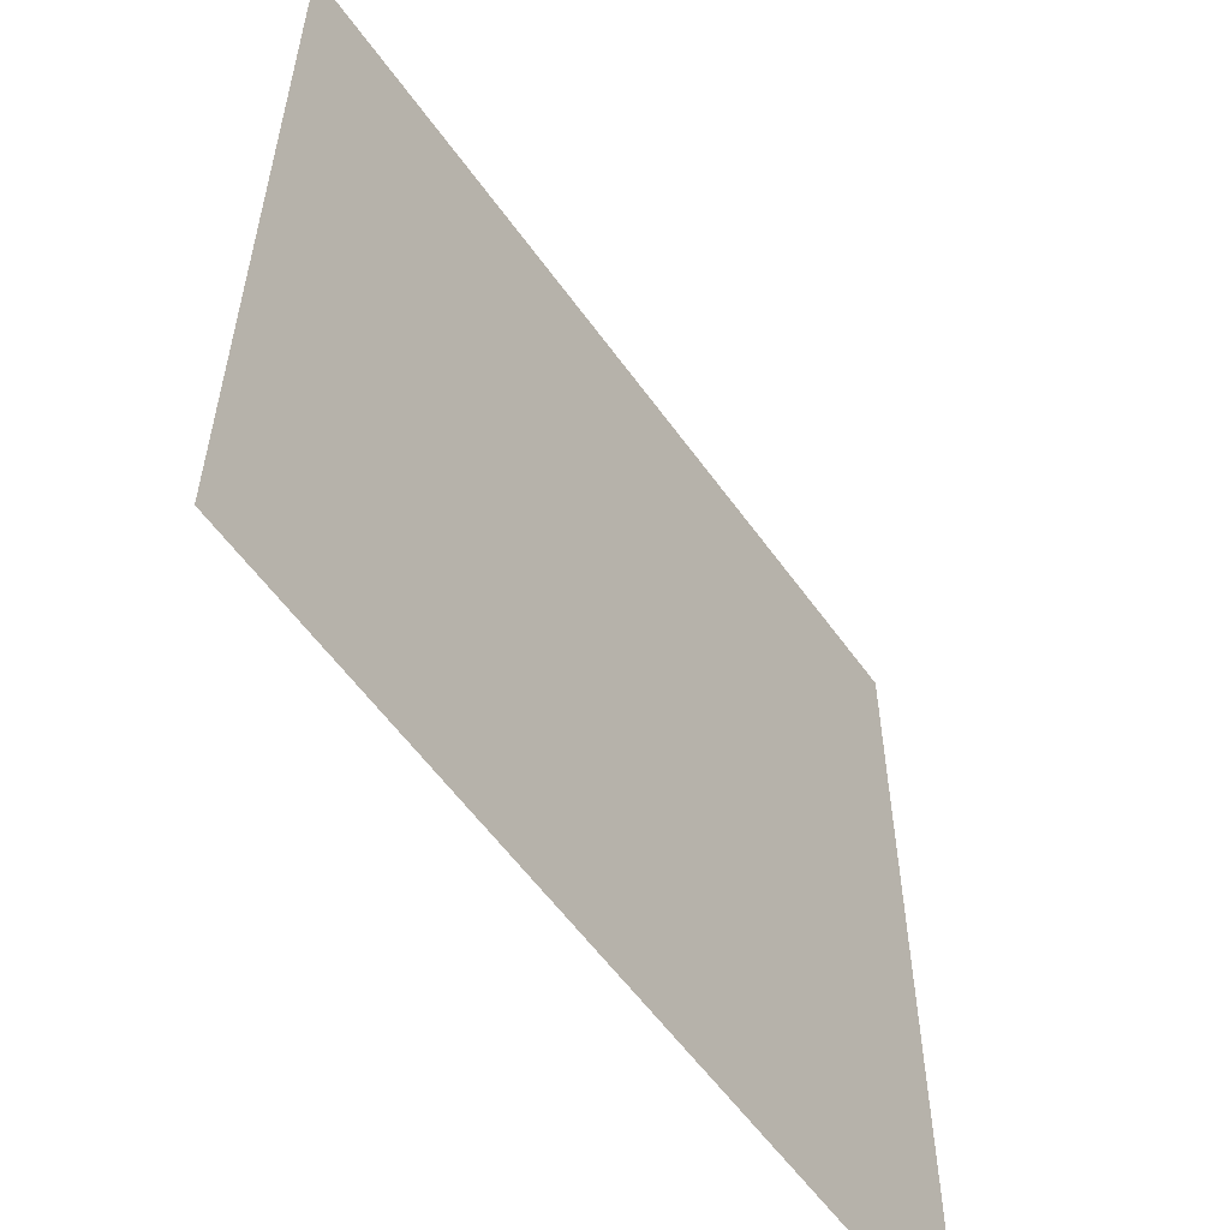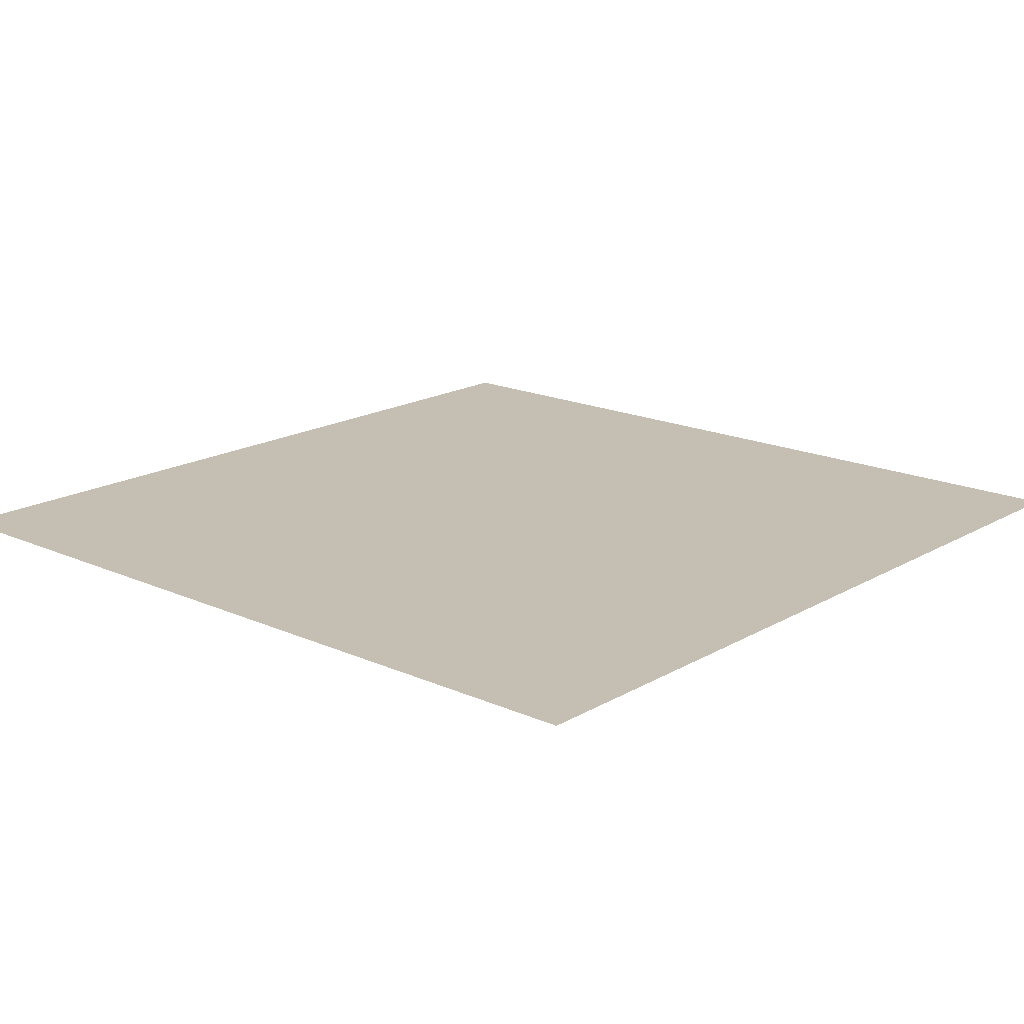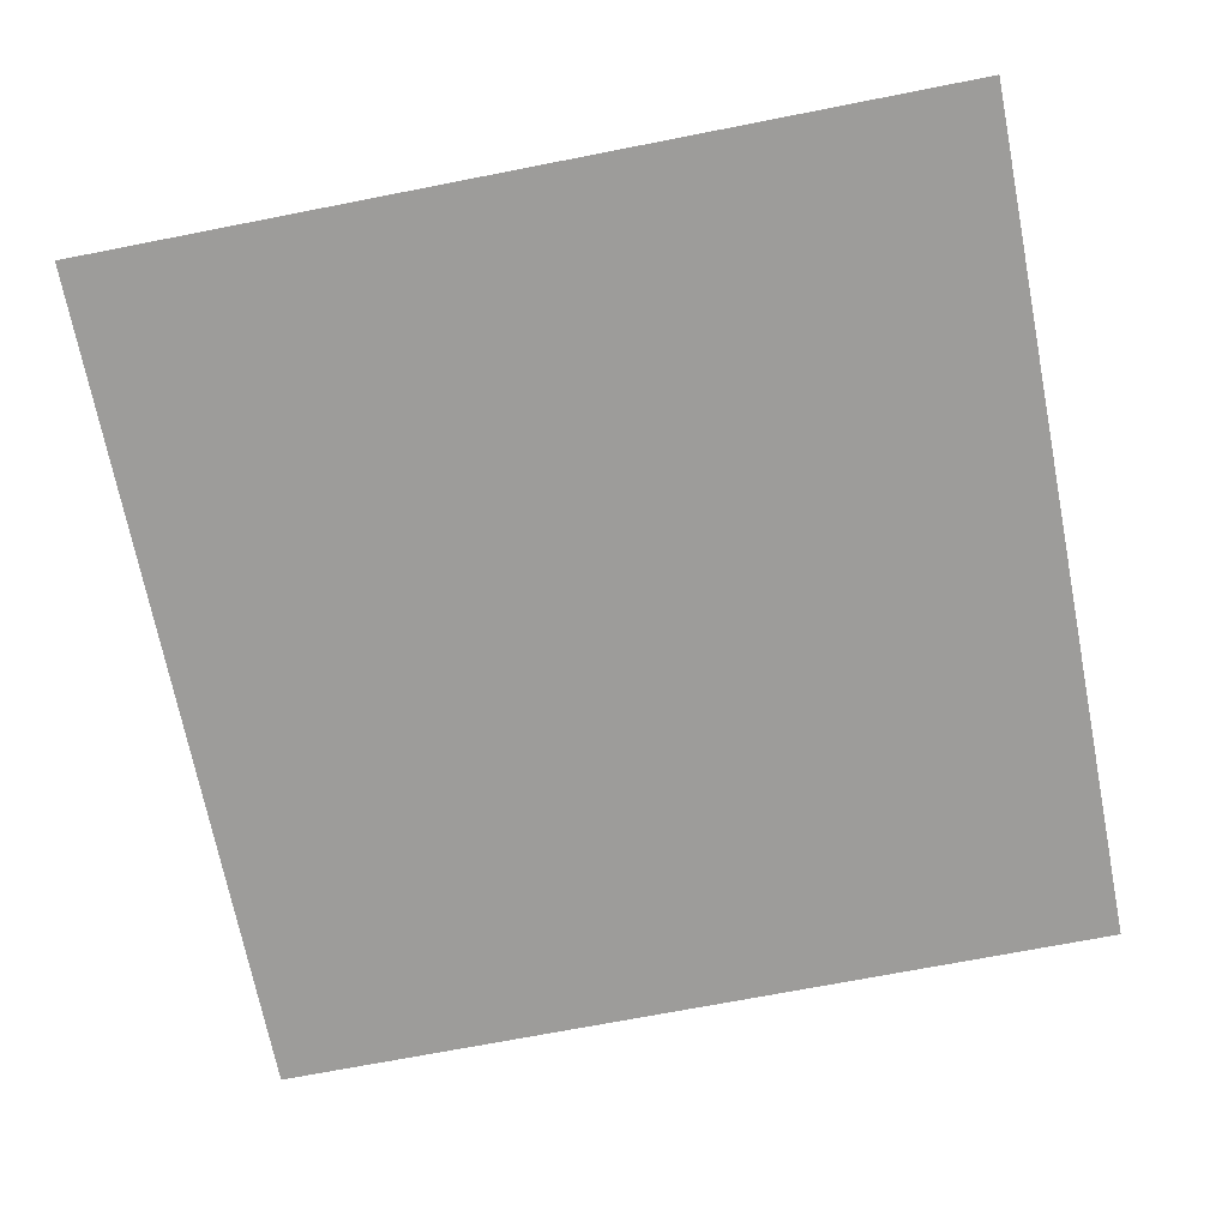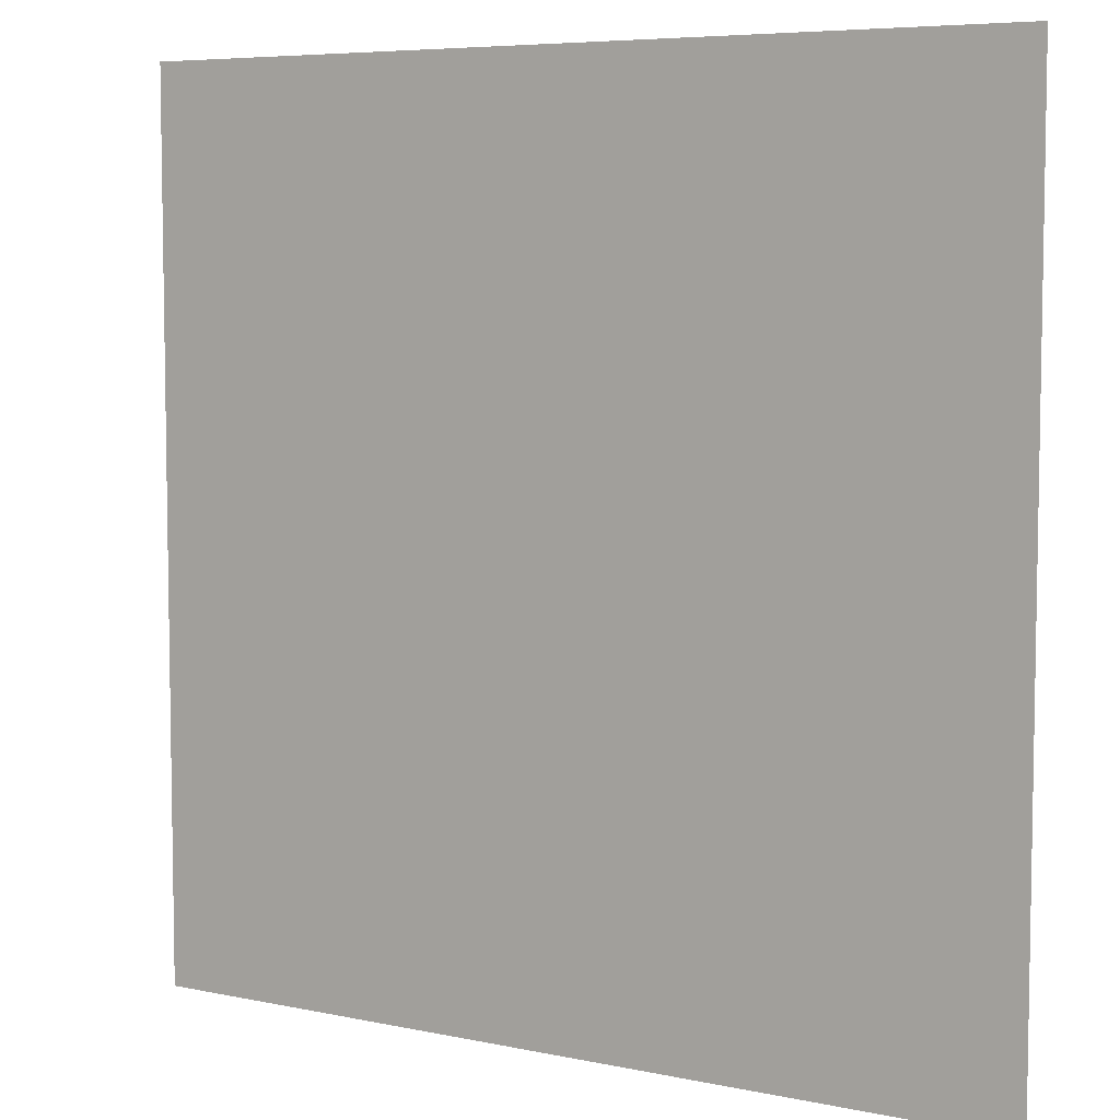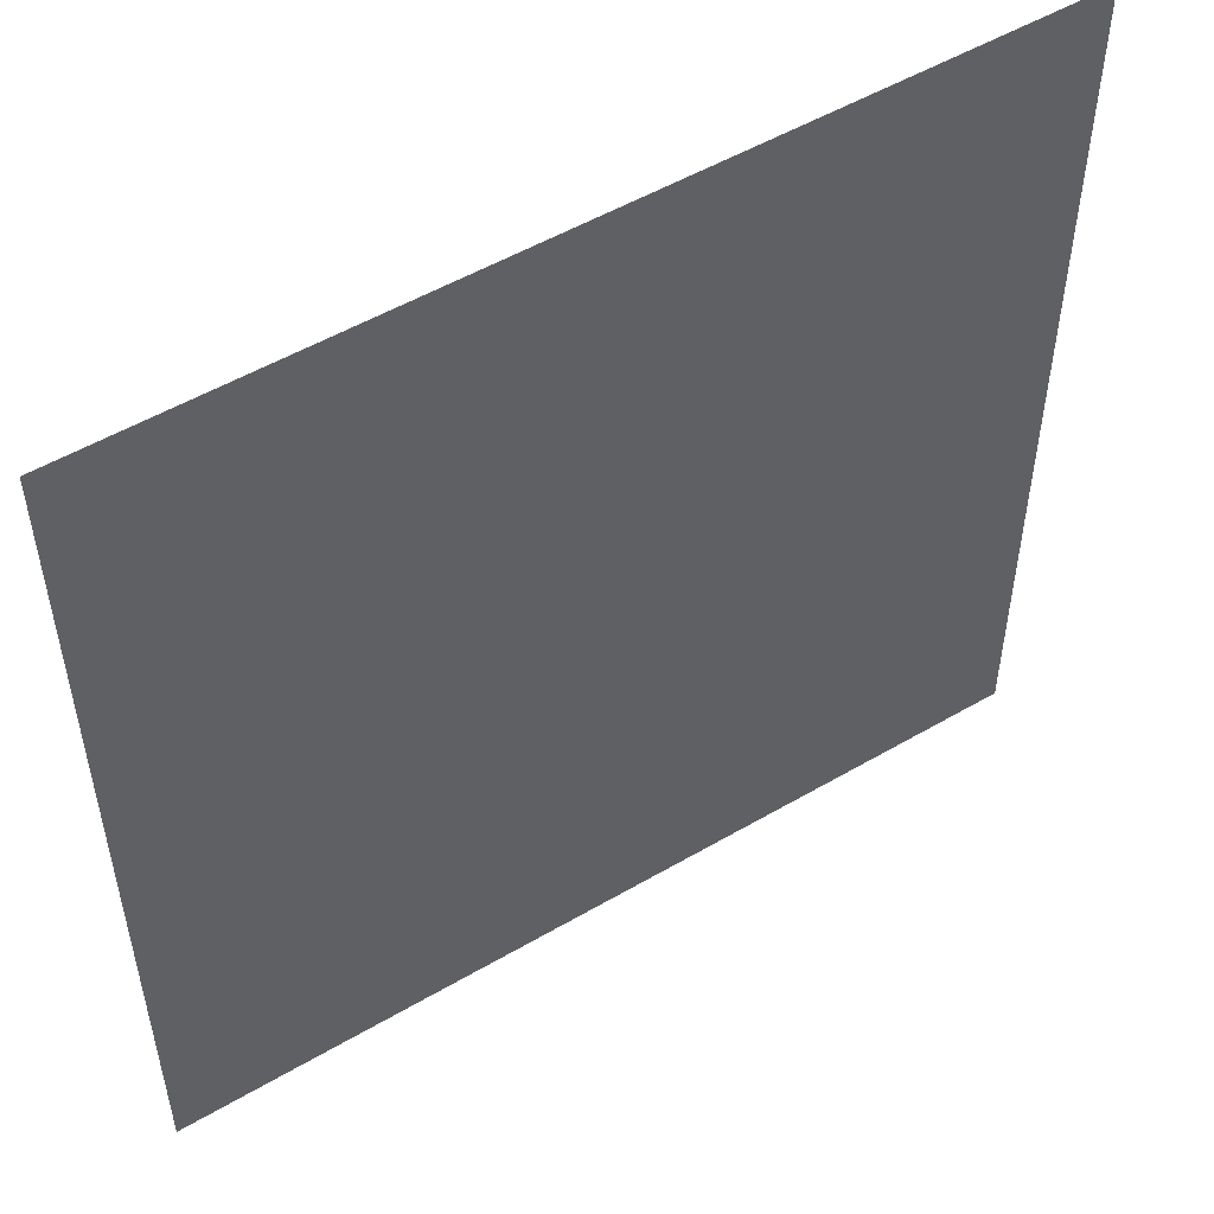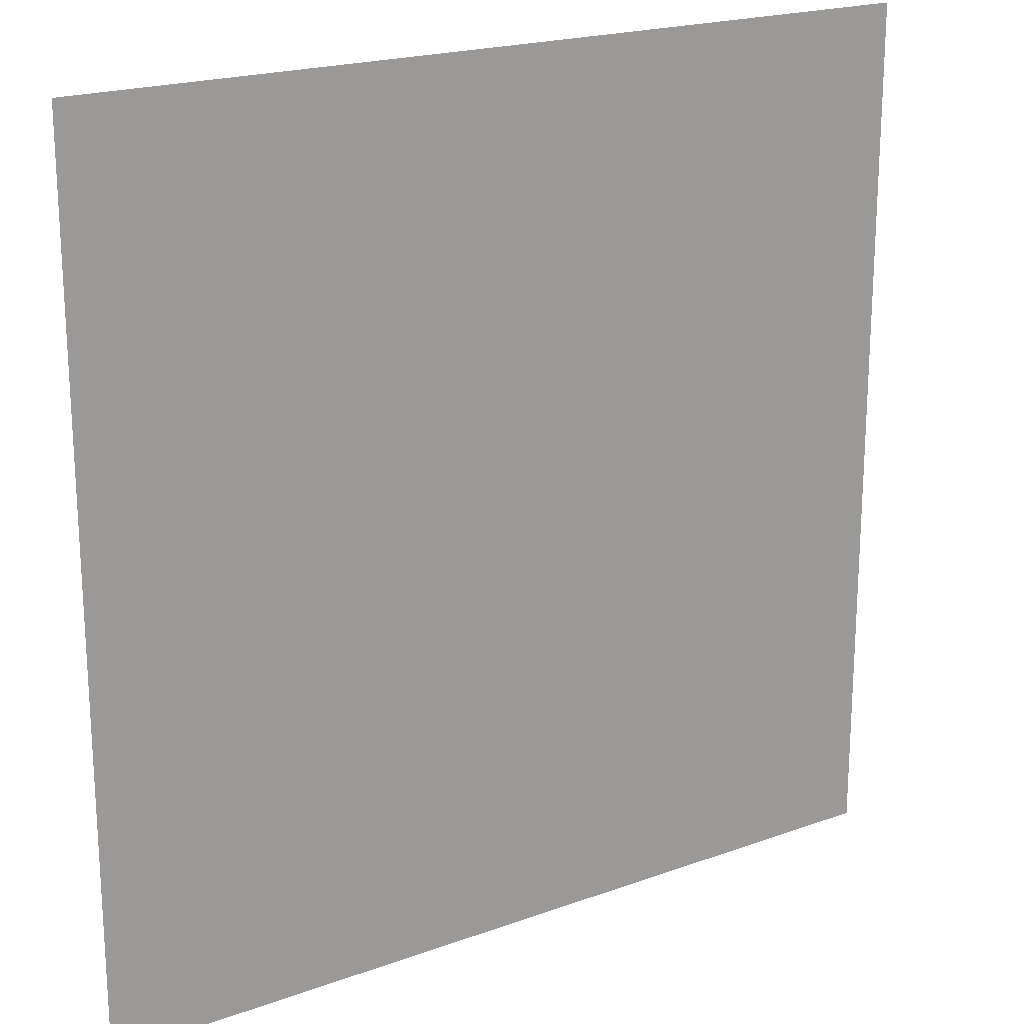
<metadata>
{"format":"obj","ext":"obj","renderer":"f3d","projection":"perspective","resolution":1024,"background":"white","views":[{"elev":-57.4,"azim":125.1,"up":"+Z"},{"elev":17.6,"azim":-138.6,"up":"+Y"},{"elev":-70.1,"azim":11.1,"up":"+Y"},{"elev":6.4,"azim":32.3,"up":"+Z"},{"elev":52.4,"azim":147.8,"up":"+Z"},{"elev":20.1,"azim":-33.7,"up":"+Z"}]}
</metadata>
<code>
v 3 -5.375e-06 3
v -2.84e-06 -4.91e-06 6.873e-06
v -3.07e-06 -5.375e-06 3
v 3 -4.91e-06 8.128e-06
g floor_3x3m_2_9074_945
f 1 3 2
f 2 4 1

</code>
